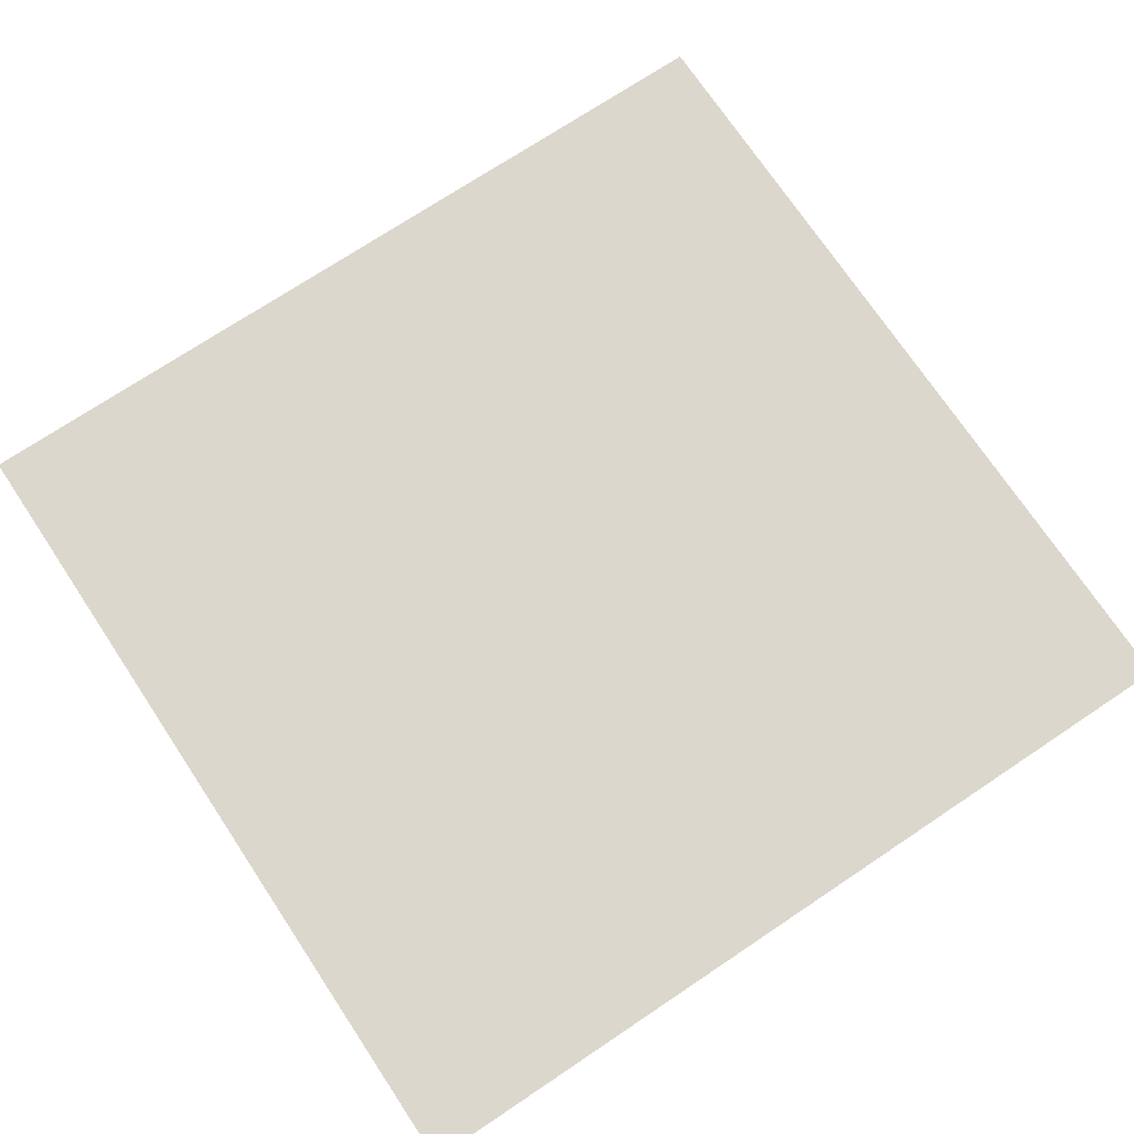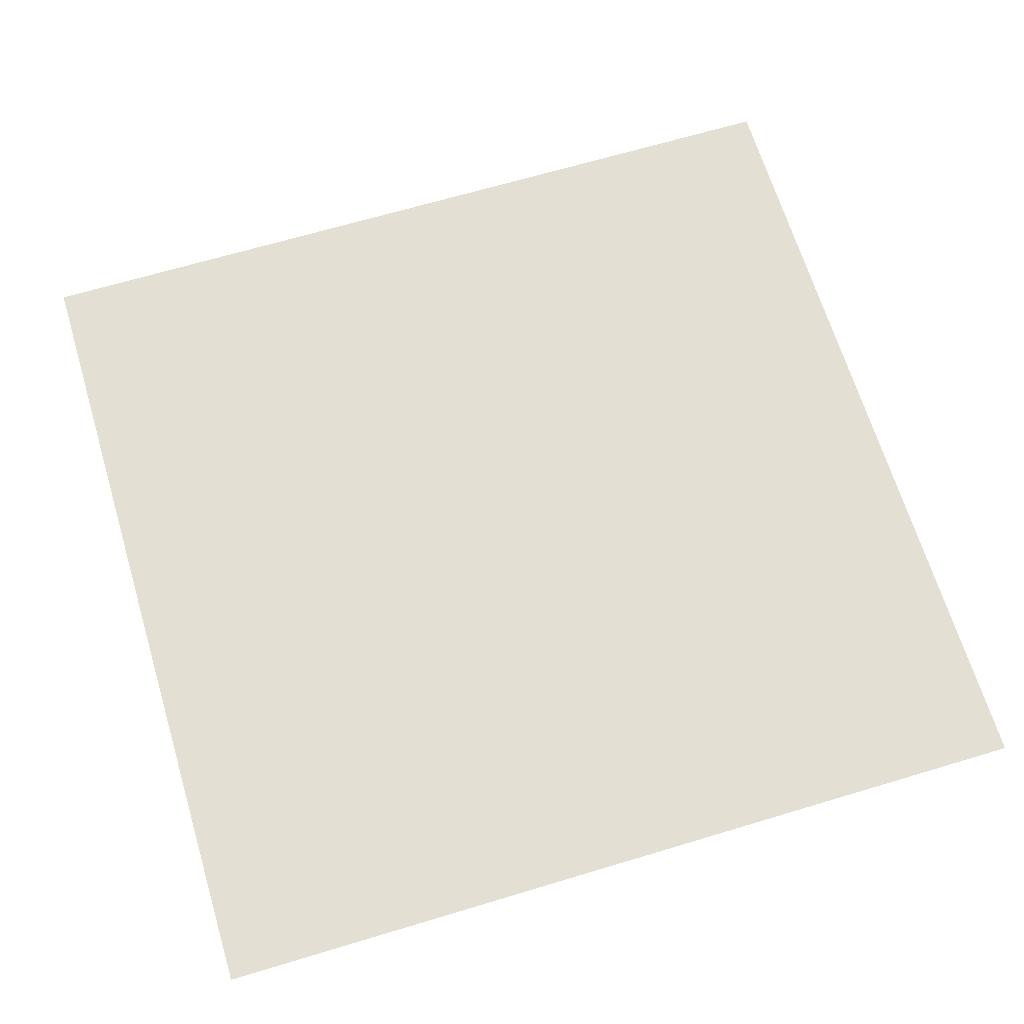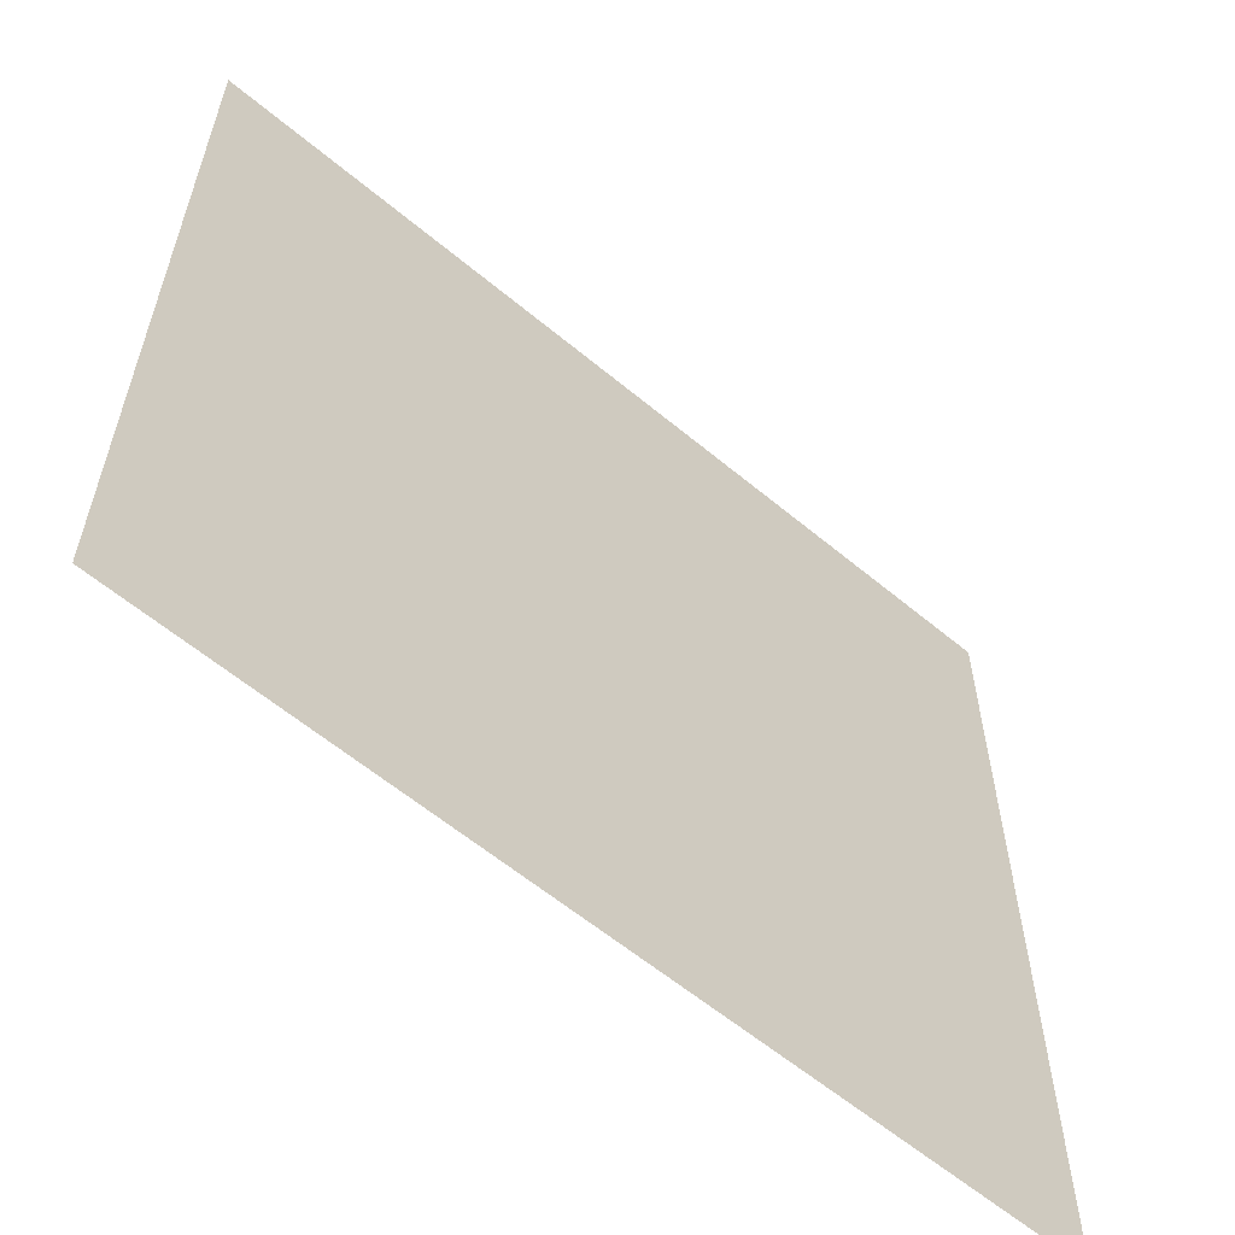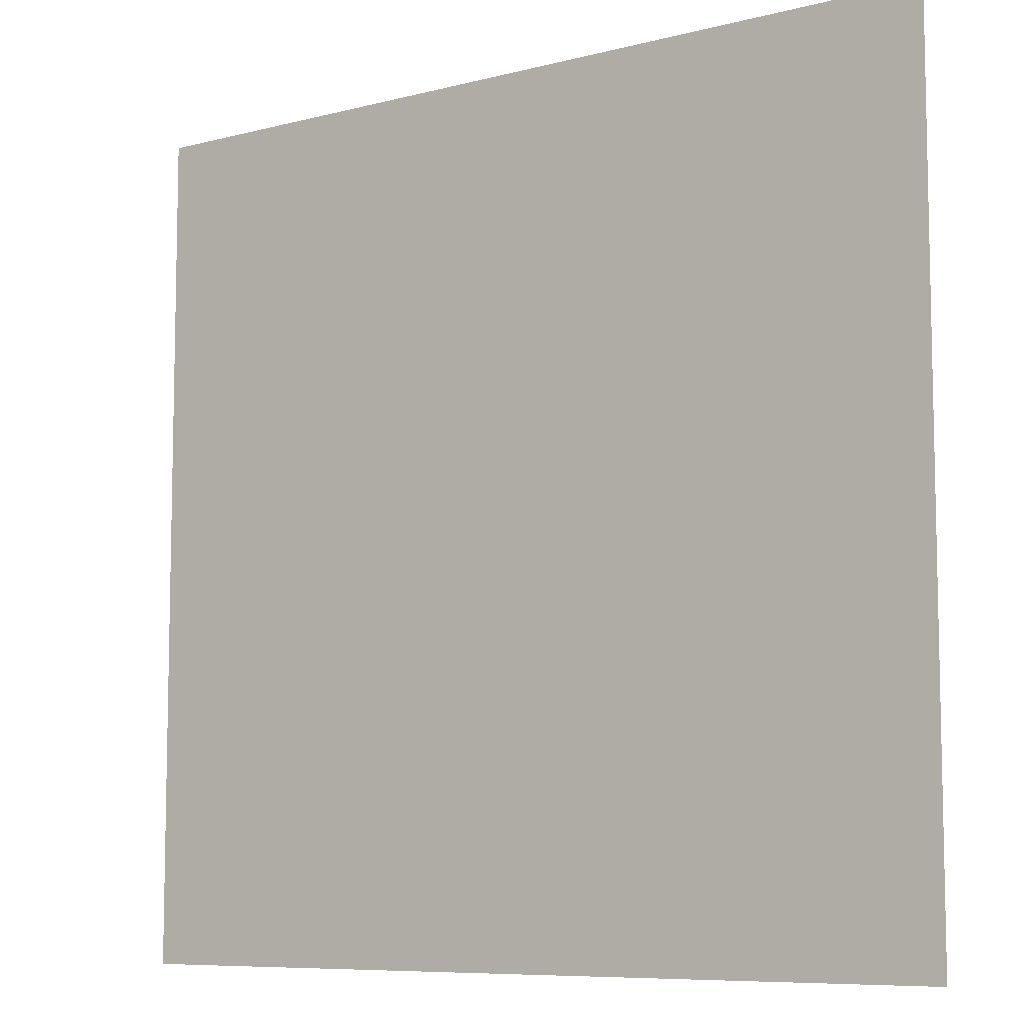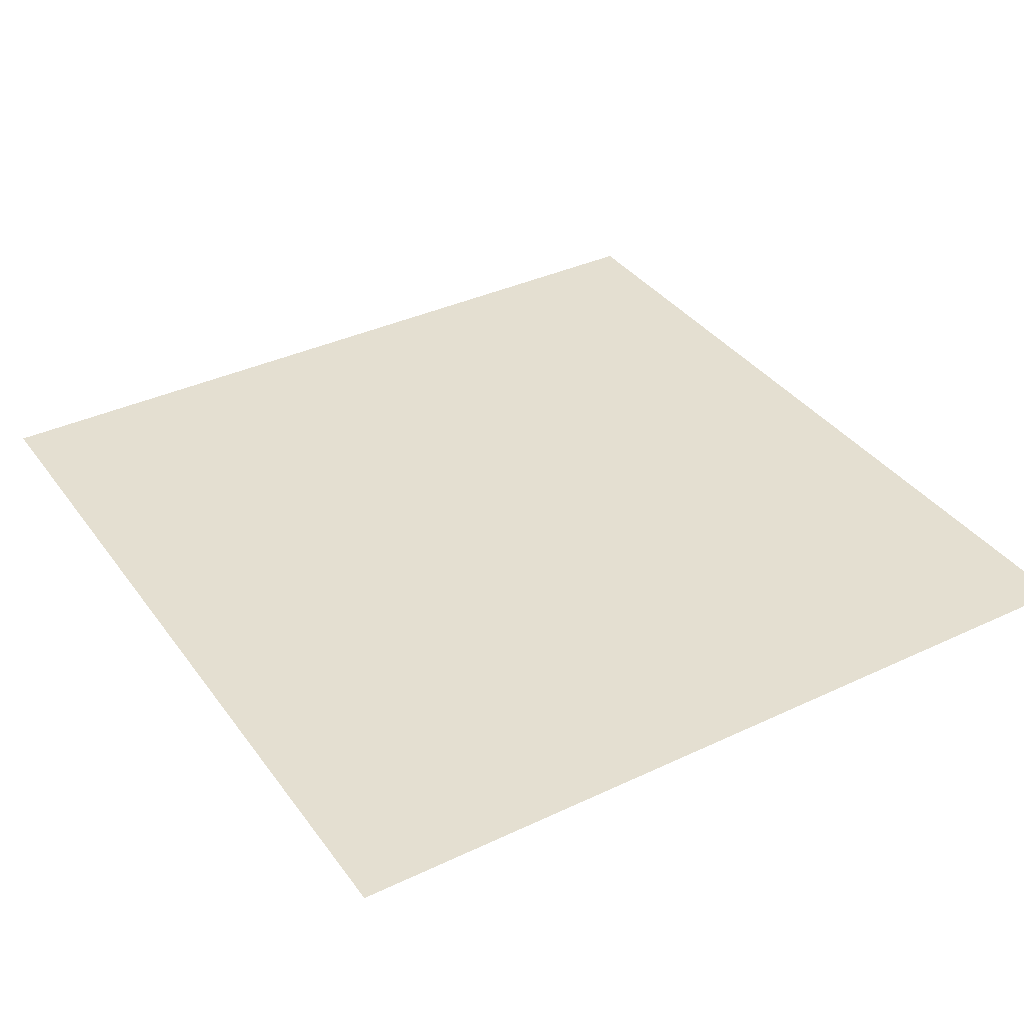
<metadata>
{"format":"obj","ext":"obj","renderer":"f3d","projection":"perspective","resolution":1024,"background":"white","views":[{"elev":72.9,"azim":146.3,"up":"+Y"},{"elev":66.6,"azim":-16.8,"up":"+Y"},{"elev":-60.1,"azim":139.5,"up":"+Z"},{"elev":-8.1,"azim":35.8,"up":"+Z"},{"elev":36.6,"azim":-121.5,"up":"+Y"}]}
</metadata>
<code>
o BT_1_1/BT_1/mesh1/mesh1-geometry#mesh1-geometry
v 0.4226 -0.5718 0.3689
v -0.3775 -0.5718 -0.413
v -0.3775 -0.5718 0.3689
v 0.4226 -0.5718 -0.413
f 1 2 3
f 2 1 4
f 3 2 1
f 4 1 2

</code>
